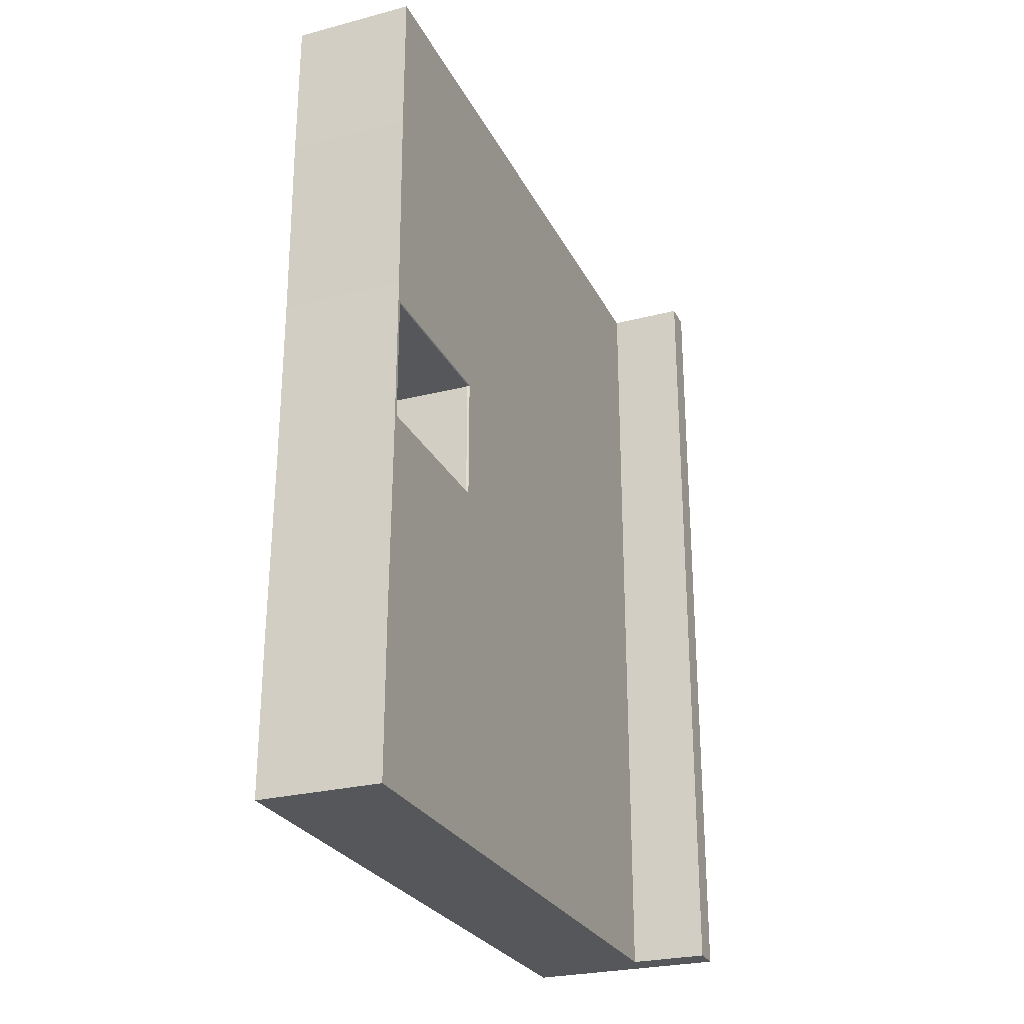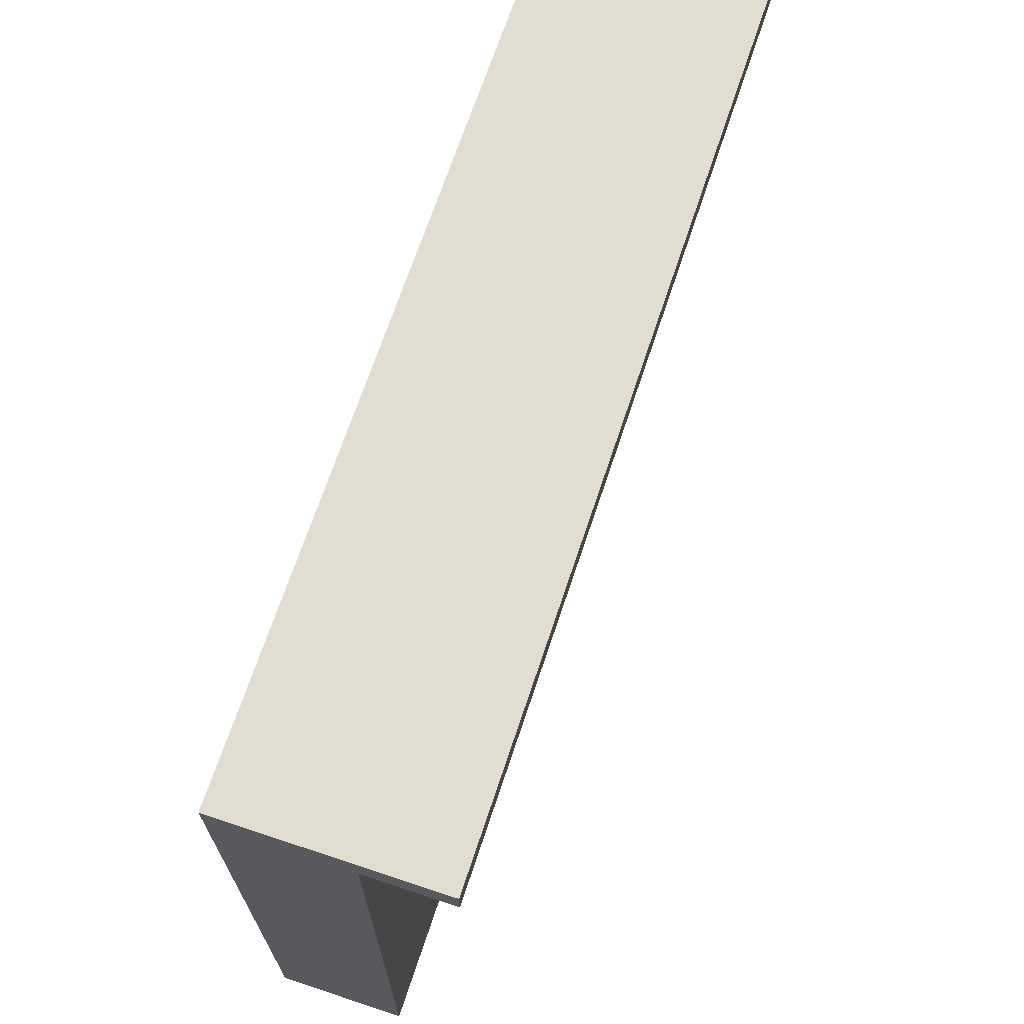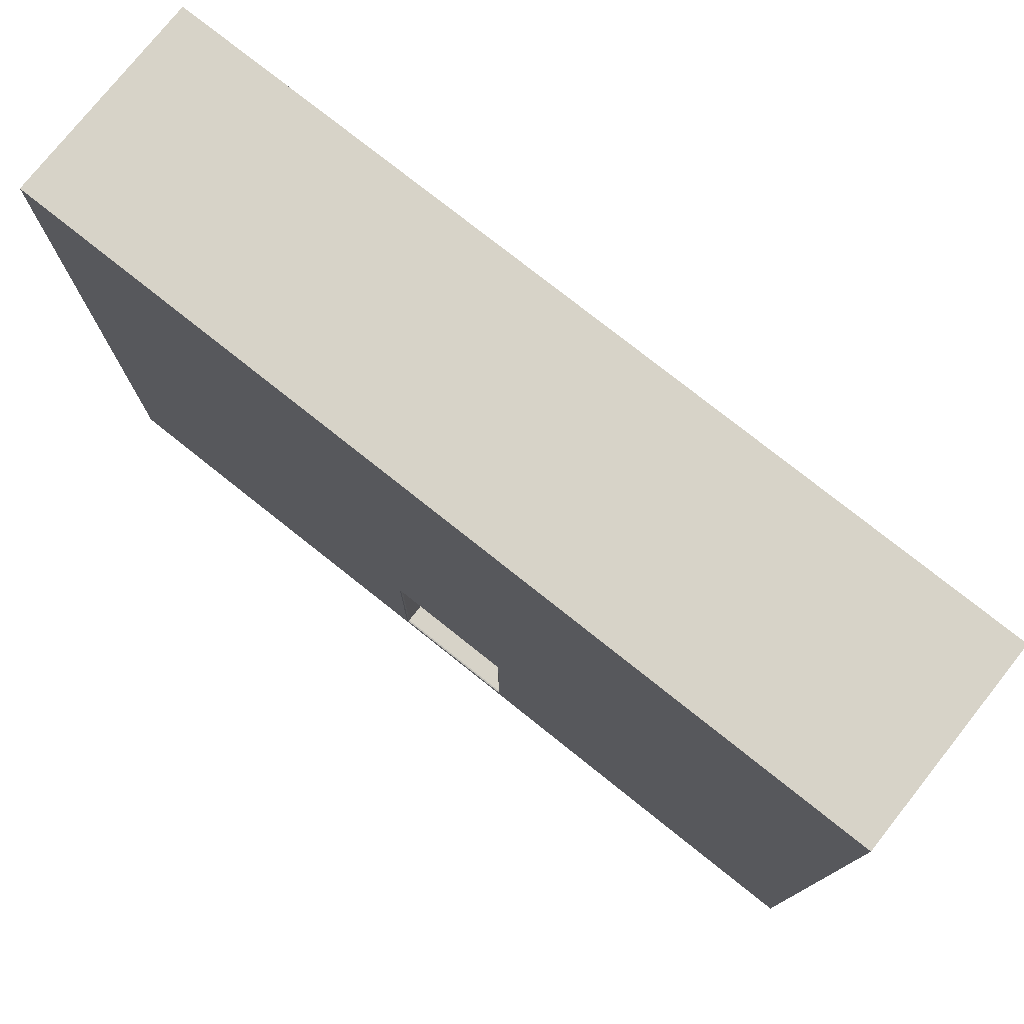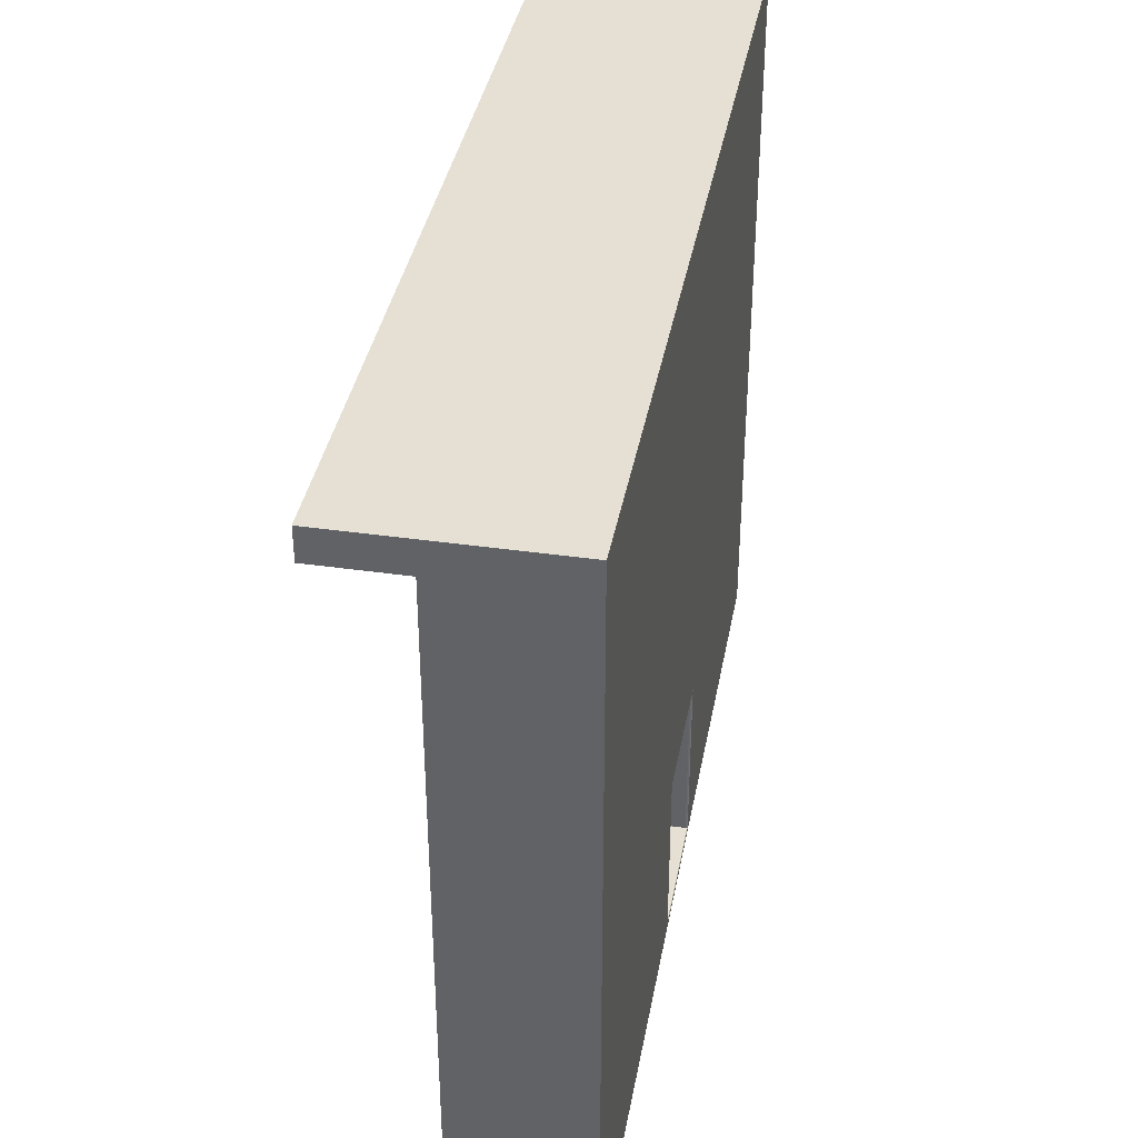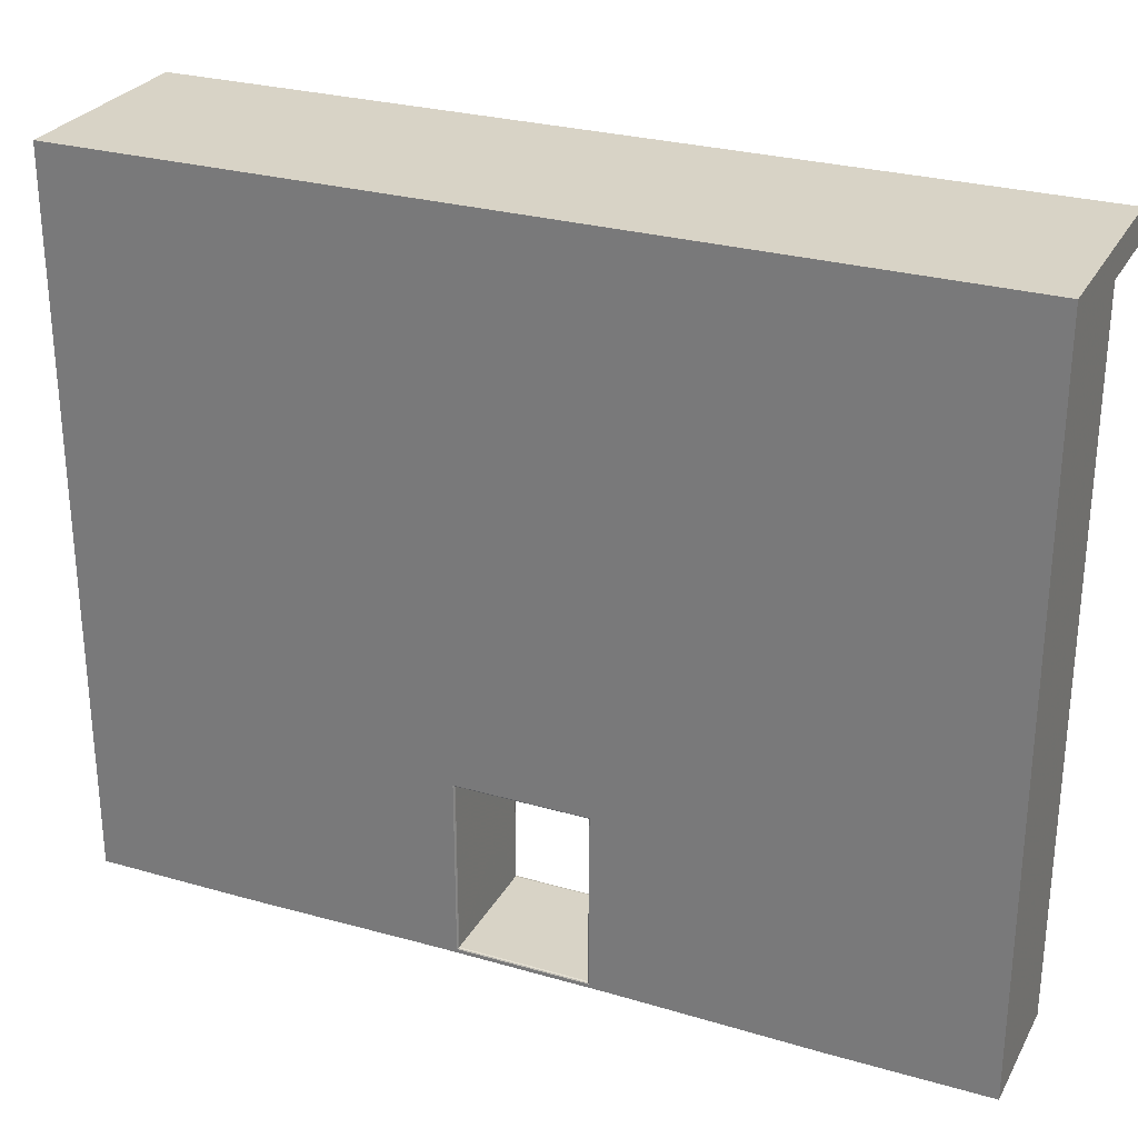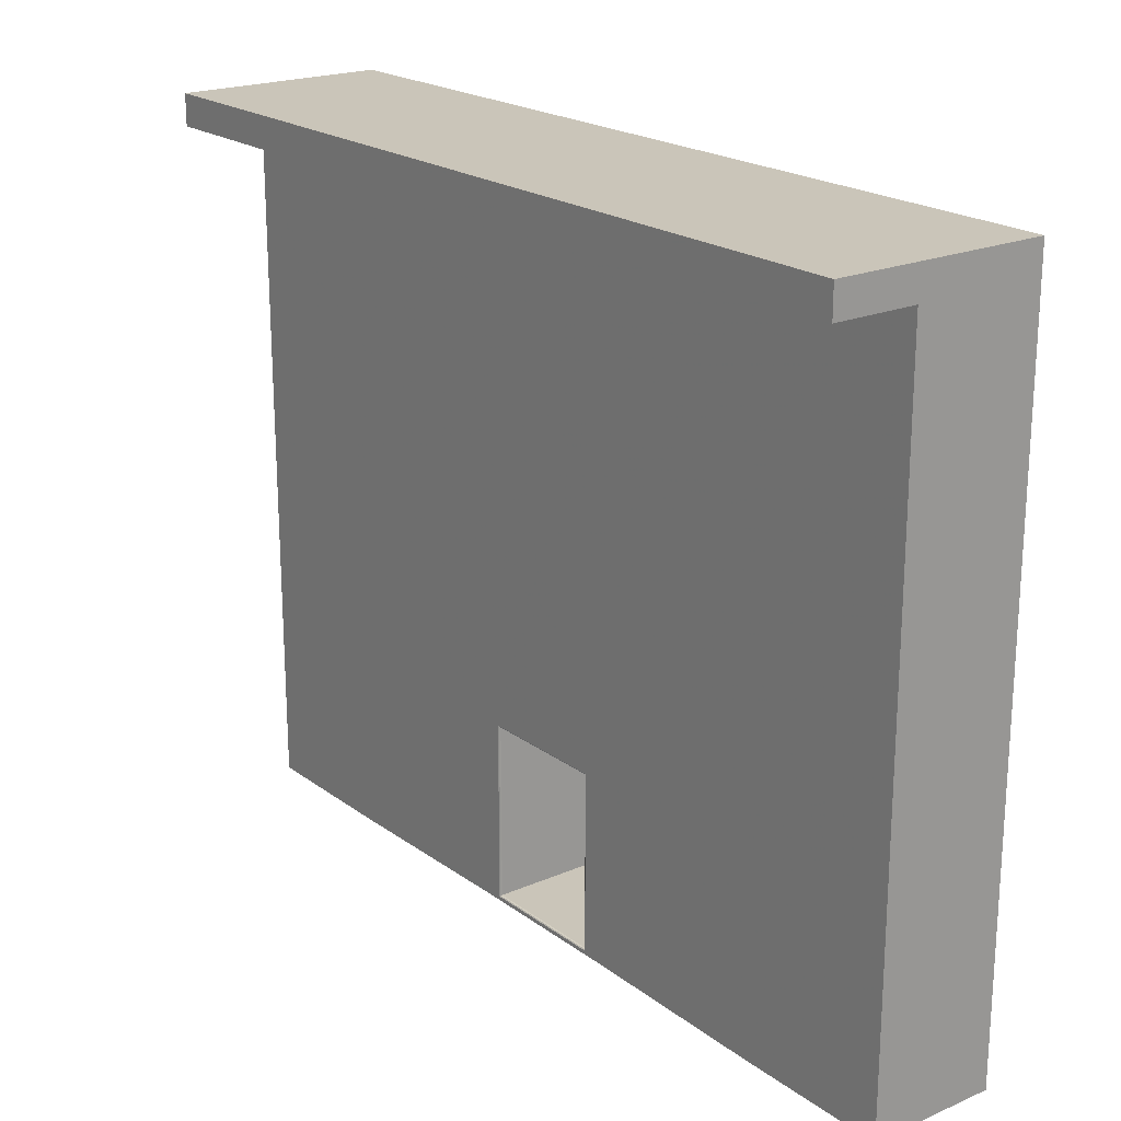
<metadata>
{"format":"obj","ext":"obj","renderer":"f3d","projection":"perspective","resolution":1024,"background":"white","views":[{"elev":-26.8,"azim":22.0,"up":"+Z"},{"elev":68.8,"azim":18.4,"up":"+Y"},{"elev":76.8,"azim":-51.5,"up":"+Y"},{"elev":38.0,"azim":-169.7,"up":"+Y"},{"elev":27.8,"azim":-66.3,"up":"+Y"},{"elev":20.7,"azim":142.4,"up":"+Y"}]}
</metadata>
<code>
v -937.4 1143 965.4
v -585.8 1148 965.4
v -937.4 1200 965.4
v -585.8 1200 965.4
v -937.4 1200 -514.1
v -585.8 1200 -514.1
v -937.4 1143 -514.1
v -585.8 1148 -514.1
v -724.1 1148 965.4
v -724.1 1200 965.4
v -724.1 1200 -514.1
v -724.1 1148 -514.1
v -937.4 -9.924 -514.1
v -724.1 -9.924 -514.1
v -724.1 -9.924 965.4
v -937.4 -9.924 965.4
v -937.4 1200 225.6
v -937.4 1143 225.6
v -937.4 -5.483 225.6
v -724.1 -5.483 225.6
v -724.1 1148 225.6
v -585.8 1148 225.6
v -585.8 1200 225.6
v -724.1 1200 225.6
v -937.4 443.8 -514.1
v -937.4 443.8 965.4
v -724.1 446.4 965.4
v -724.1 446.4 -514.1
v -937.4 1143 58.32
v -937.4 1200 58.32
v -724.1 1200 58.32
v -585.8 1200 58.32
v -585.8 1148 58.32
v -724.1 1148 58.32
v -724.1 -5.483 79.99
v -937.4 -5.483 80
v -937.4 1200 393
v -937.4 1143 393
v -937.4 -5.483 371.3
v -724.1 -5.483 371.3
v -724.1 1148 393
v -585.8 1148 393
v -585.8 1200 393
v -724.1 1200 393
v -724.1 8.28 965.4
v -937.4 8.202 965.4
v -937.4 8.202 -514.1
v -724.1 8.28 -514.1
v -761.4 3.157 225.6
v -761.4 3.157 333
v -761.4 296 225.6
v -761.4 296 333
v -761.4 3.157 118.3
v -761.4 296 118.3
v -937.4 296.6 225.6
v -936.3 295 225.6
v -933.8 294.4 225.6
v -937.4 296.5 335.3
v -936.4 295 333.7
v -933.9 294.4 333
v -724.1 298.2 225.6
v -725.1 296.6 225.6
v -727.6 296 225.6
v -724.1 298.2 116
v -725.1 296.6 117.6
v -727.6 296 118.3
v -937.4 296.6 115.9
v -936.4 295 117.6
v -933.9 294.4 118.3
v -724.1 0.8722 116
v -725.1 2.487 117.6
v -727.6 3.157 118.3
v -724.1 298.2 335.2
v -725.1 296.6 333.6
v -727.6 296 333
v -937.4 0.8722 335.3
v -936.4 2.487 333.7
v -934 3.157 333
v -724.1 0.8722 335.2
v -725.1 2.487 333.6
v -727.6 3.157 333
v -937.4 0.8201 116
v -936.4 2.438 117.6
v -934 3.111 118.3
v -724.1 0.8722 225.6
v -725.1 2.487 225.6
v -727.6 3.157 225.6
v -937.4 0.8722 225.6
v -936.4 2.487 225.6
v -934 3.157 225.6
v -937.4 793.3 -514.1
v -937.4 795.1 58.41
v -937.4 795.1 225.6
v -937.4 795 392.8
v -937.4 793.3 965.4
v -724.1 797 965.4
v -724.1 798.8 392.8
v -724.1 798.8 225.6
v -724.1 798.8 58.48
v -724.1 797 -514.1
v -937.4 1143 -227.9
v -937.4 1200 -227.9
v -724.1 1200 -227.9
v -585.8 1200 -227.9
v -585.8 1148 -227.9
v -724.1 1148 -227.9
v -724.1 797.9 -227.8
v -724.1 448.1 -227.7
v -724.1 3.989 -227.7
v -724.1 -9.924 -255.2
v -937.4 -9.924 -255.2
v -937.4 3.911 -227.7
v -937.4 445.6 -227.8
v -937.4 794.2 -227.8
v -937.4 1200 679.2
v -937.4 1143 679.2
v -937.4 794.2 679.1
v -937.4 445.5 679
v -937.4 3.95 679
v -937.4 -9.924 706.5
v -724.1 -9.924 706.5
v -724.1 3.989 679
v -724.1 448.1 679
v -724.1 797.9 679.1
v -724.1 1148 679.2
v -585.8 1148 679.2
v -585.8 1200 679.2
v -724.1 1200 679.2
v -724.1 624.4 392.7
v -724.1 623 679
v -724.1 621.7 965.4
v -937.4 618.5 965.4
v -937.4 619.9 679
v -937.4 621.2 392.7
v -937.4 621.3 225.6
v -937.4 621.3 58.45
v -937.4 619.9 -227.8
v -937.4 618.5 -514.1
v -724.1 621.7 -514.1
v -724.1 623 -227.8
v -724.1 624.4 58.56
v -724.1 624.4 225.6
v -937.4 226 965.4
v -724.1 227.3 965.4
v -724.1 226.1 679
v -724.1 149.6 335.2
v -725.1 149.6 333.6
v -727.6 149.6 333
v -761.4 149.6 333
v -933.9 148.8 333
v -936.4 148.7 333.7
v -937.4 148.7 335.3
v -937.4 224.7 679
v -937.4 226 -514.1
v -937.4 224.8 -227.8
v -937.4 148.7 116
v -936.4 148.7 117.6
v -933.9 148.8 118.3
v -761.4 149.6 118.3
v -727.6 149.6 118.3
v -725.1 149.6 117.6
v -724.1 149.6 116
v -724.1 226.1 -227.7
v -724.1 227.3 -514.1
v -937.4 968 -514.1
v -937.4 968.5 -227.9
v -937.4 969 58.36
v -937.4 969 225.6
v -937.4 968.9 392.9
v -937.4 968.5 679.1
v -937.4 968 965.4
v -724.1 972.4 965.4
v -724.1 972.8 679.1
v -724.1 973.3 392.9
v -724.1 973.3 225.6
v -724.1 973.3 58.4
v -724.1 972.8 -227.8
v -724.1 972.4 -514.1
v -830.8 1145 965.4
v -830.8 1200 965.4
v -830.8 1200 679.2
v -830.8 1200 393
v -830.8 1200 225.6
v -830.8 1200 58.32
v -830.8 1200 -227.9
v -830.8 1200 -514.1
v -830.8 1145 -514.1
v -830.8 970.2 -514.1
v -830.8 795.2 -514.1
v -830.8 620.1 -514.1
v -830.8 445.1 -514.1
v -830.8 226.7 -514.1
v -830.8 8.241 -514.1
v -830.8 -9.924 -514.1
v -830.8 -9.924 -255.2
v -830.8 -5.483 79.99
v -830.8 -5.483 225.6
v -830.8 -5.483 371.3
v -830.8 -9.924 706.5
v -830.8 -9.924 965.4
v -830.8 8.241 965.4
v -830.8 226.7 965.4
v -830.8 445.1 965.4
v -830.8 620.1 965.4
v -830.8 795.2 965.4
v -830.8 970.2 965.4
v -655 1148 965.4
v -655 1200 965.4
v -655 1200 679.2
v -655 1200 393
v -655 1200 225.6
v -655 1200 58.32
v -655 1200 -227.9
v -655 1200 -514.1
v -655 1148 -514.1
v -655 1148 -227.9
v -655 1148 58.32
v -655 1148 225.6
v -655 1148 393
v -655 1148 679.2
g SM_HOTEL_mur_4em:pCube1
f 1 179 180 3
f 3 180 181 115
f 5 186 187 7
f 120 199 200 16
f 2 126 127 4
f 115 116 1 3
f 10 9 207 208
f 208 209 128 10
f 12 11 214 215
f 9 125 220 207
f 7 187 188 165
f 206 179 1 171
f 7 101 102 5
f 13 194 195 111
f 215 216 106 12
f 104 105 8 6
f 11 103 213 214
f 102 185 186 5
f 200 201 46 16
f 47 193 194 13
f 30 29 18 17
f 17 183 184 30
f 211 212 31 24
f 23 22 33 32
f 217 218 21 34
f 36 196 197 19
f 17 18 38 37
f 19 197 198 39
f 218 219 41 21
f 43 42 22 23
f 210 211 24 44
f 37 182 183 17
f 202 203 26 143
f 25 191 192 154
f 172 173 125 9
f 1 116 170 171
f 165 166 101 7
f 12 106 177 178
f 111 112 47 13
f 46 119 120 16
f 121 122 45 15
f 48 109 110 14
f 175 176 34 21
f 35 70 85 20
f 19 88 82 36
f 29 167 168 18
f 168 169 38 18
f 39 76 88 19
f 20 85 79 40
f 41 174 175 21
f 144 145 123 27
f 26 118 153 143
f 154 155 113 25
f 28 108 163 164
f 81 87 49 50
f 63 75 52 51
f 75 148 149 52
f 87 72 53 49
f 159 160 66 54
f 66 63 51 54
f 60 57 51 52
f 57 69 54 51
f 69 158 159 54
f 84 90 49 53
f 90 78 50 49
f 149 150 60 52
f 55 56 59 58
f 56 57 60 59
f 58 59 151 152
f 59 60 150 151
f 61 62 65 64
f 62 63 66 65
f 64 65 161 162
f 65 66 160 161
f 57 56 68 69
f 56 55 67 68
f 70 71 86 85
f 71 72 87 86
f 63 62 74 75
f 62 61 73 74
f 76 77 89 88
f 77 78 90 89
f 75 74 147 148
f 74 73 146 147
f 69 68 157 158
f 68 67 156 157
f 81 80 86 87
f 80 79 85 86
f 84 83 89 90
f 83 82 88 89
f 25 113 137 138
f 135 136 67 55
f 58 134 135 55
f 132 133 118 26
f 203 204 132 26
f 27 123 130 131
f 142 129 73 61
f 64 141 142 61
f 139 140 108 28
f 138 190 191 25
f 102 101 29 30
f 30 184 185 102
f 212 213 103 31
f 32 33 105 104
f 216 217 34 106
f 176 177 106 34
f 108 140 141 64
f 162 163 108 64
f 110 109 70 35
f 111 195 196 36
f 36 82 112 111
f 113 155 156 67
f 136 137 113 67
f 101 166 167 29
f 37 38 116 115
f 169 170 116 38
f 118 133 134 58
f 152 153 118 58
f 120 119 76 39
f 39 198 199 120
f 40 79 122 121
f 123 145 146 73
f 129 130 123 73
f 125 173 174 41
f 219 220 125 41
f 127 126 42 43
f 209 210 44 128
f 115 181 182 37
f 124 130 129 97
f 131 130 124 96
f 204 205 95 132
f 95 117 133 132
f 134 133 117 94
f 135 134 94 93
f 93 92 136 135
f 114 137 136 92
f 138 137 114 91
f 91 189 190 138
f 100 107 140 139
f 141 140 107 99
f 142 141 99 98
f 98 97 129 142
f 201 202 143 46
f 45 122 145 144
f 146 145 122 79
f 147 146 79 80
f 148 147 80 81
f 149 148 81 50
f 78 150 149 50
f 151 150 78 77
f 152 151 77 76
f 119 153 152 76
f 143 153 119 46
f 47 112 155 154
f 156 155 112 82
f 157 156 82 83
f 158 157 83 84
f 159 158 84 53
f 72 160 159 53
f 161 160 72 71
f 162 161 71 70
f 109 163 162 70
f 164 163 109 48
f 154 192 193 47
f 91 114 166 165
f 167 166 114 92
f 168 167 92 93
f 93 94 169 168
f 117 170 169 94
f 171 170 117 95
f 205 206 171 95
f 96 124 173 172
f 174 173 124 97
f 175 174 97 98
f 98 99 176 175
f 107 177 176 99
f 178 177 107 100
f 165 188 189 91
f 180 179 9 10
f 181 180 10 128
f 182 181 128 44
f 183 182 44 24
f 184 183 24 31
f 185 184 31 103
f 186 185 103 11
f 187 186 11 12
f 188 187 12 178
f 189 188 178 100
f 190 189 100 139
f 191 190 139 28
f 192 191 28 164
f 193 192 164 48
f 194 193 48 14
f 195 194 14 110
f 196 195 110 35
f 197 196 35 20
f 198 197 20 40
f 199 198 40 121
f 200 199 121 15
f 45 201 200 15
f 144 202 201 45
f 27 203 202 144
f 131 204 203 27
f 96 205 204 131
f 172 206 205 96
f 9 179 206 172
f 208 207 2 4
f 127 209 208 4
f 43 210 209 127
f 23 211 210 43
f 32 212 211 23
f 104 213 212 32
f 214 213 104 6
f 215 214 6 8
f 105 216 215 8
f 33 217 216 105
f 22 218 217 33
f 42 219 218 22
f 126 220 219 42
f 207 220 126 2

</code>
